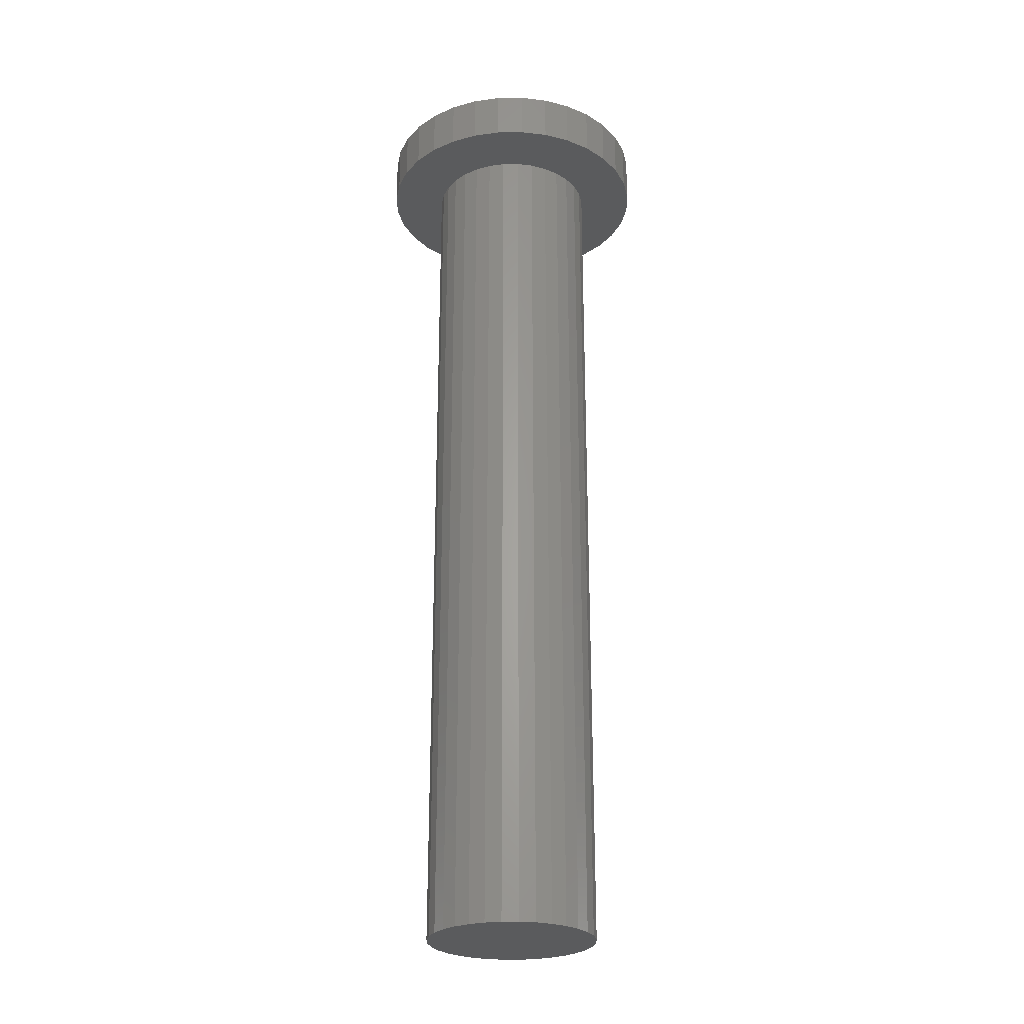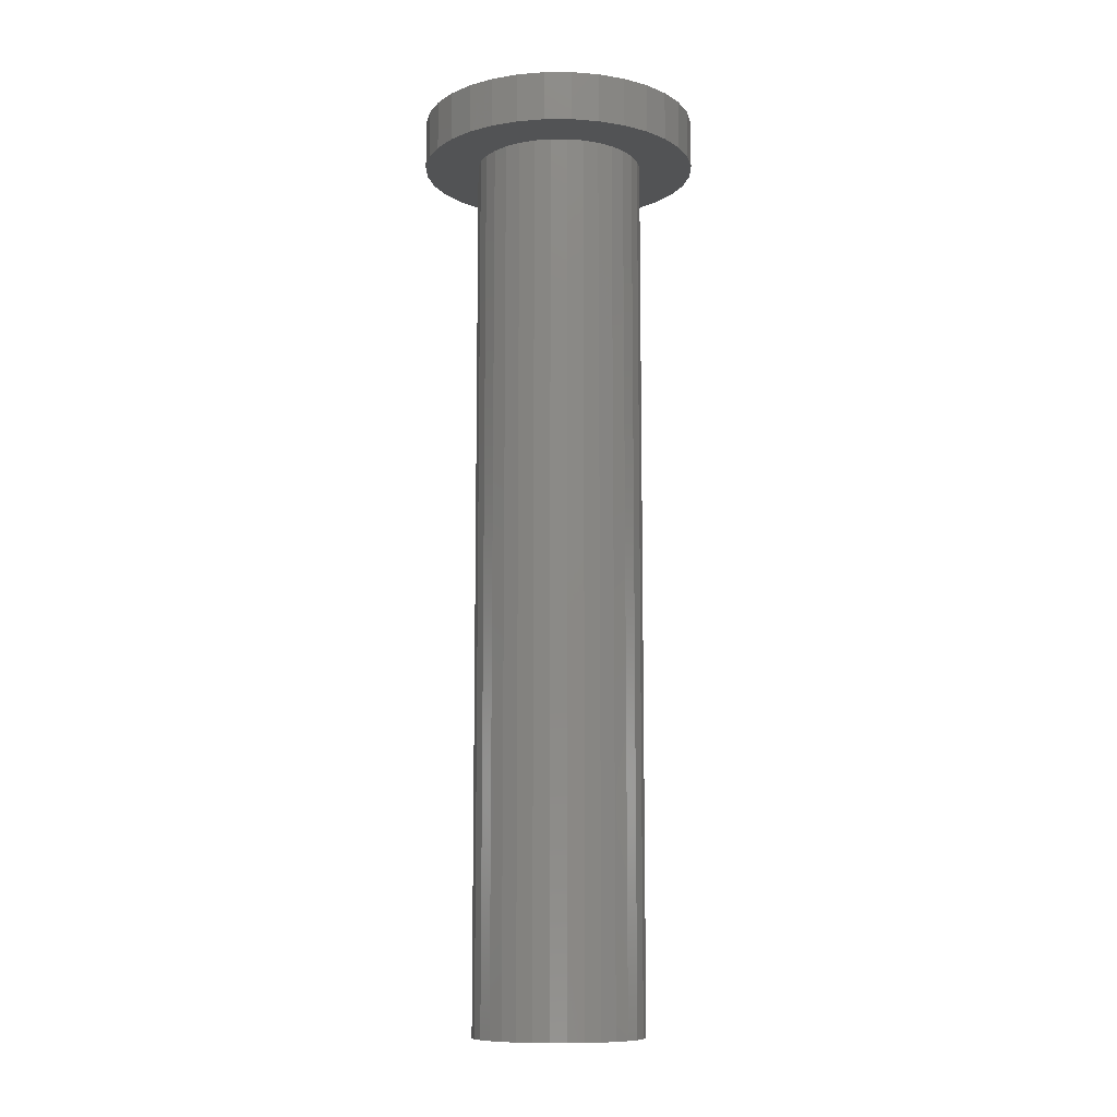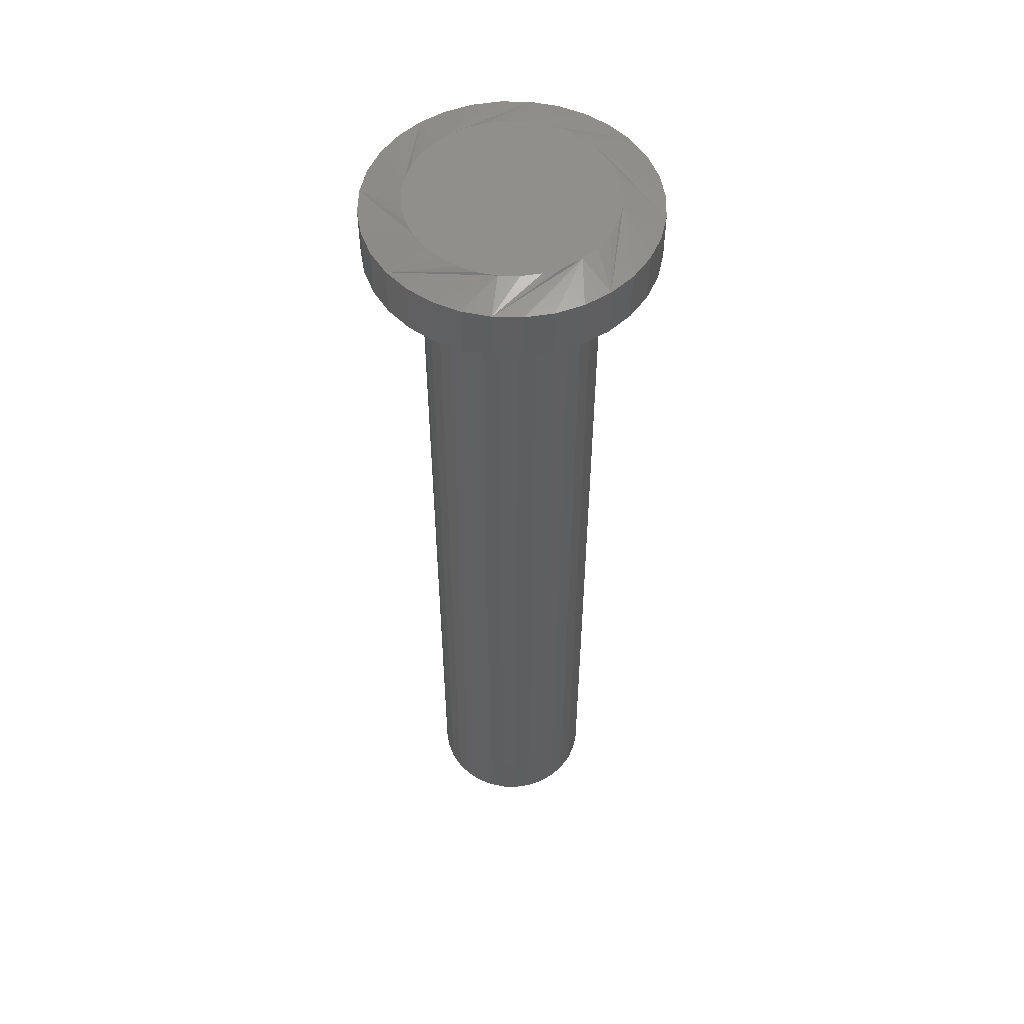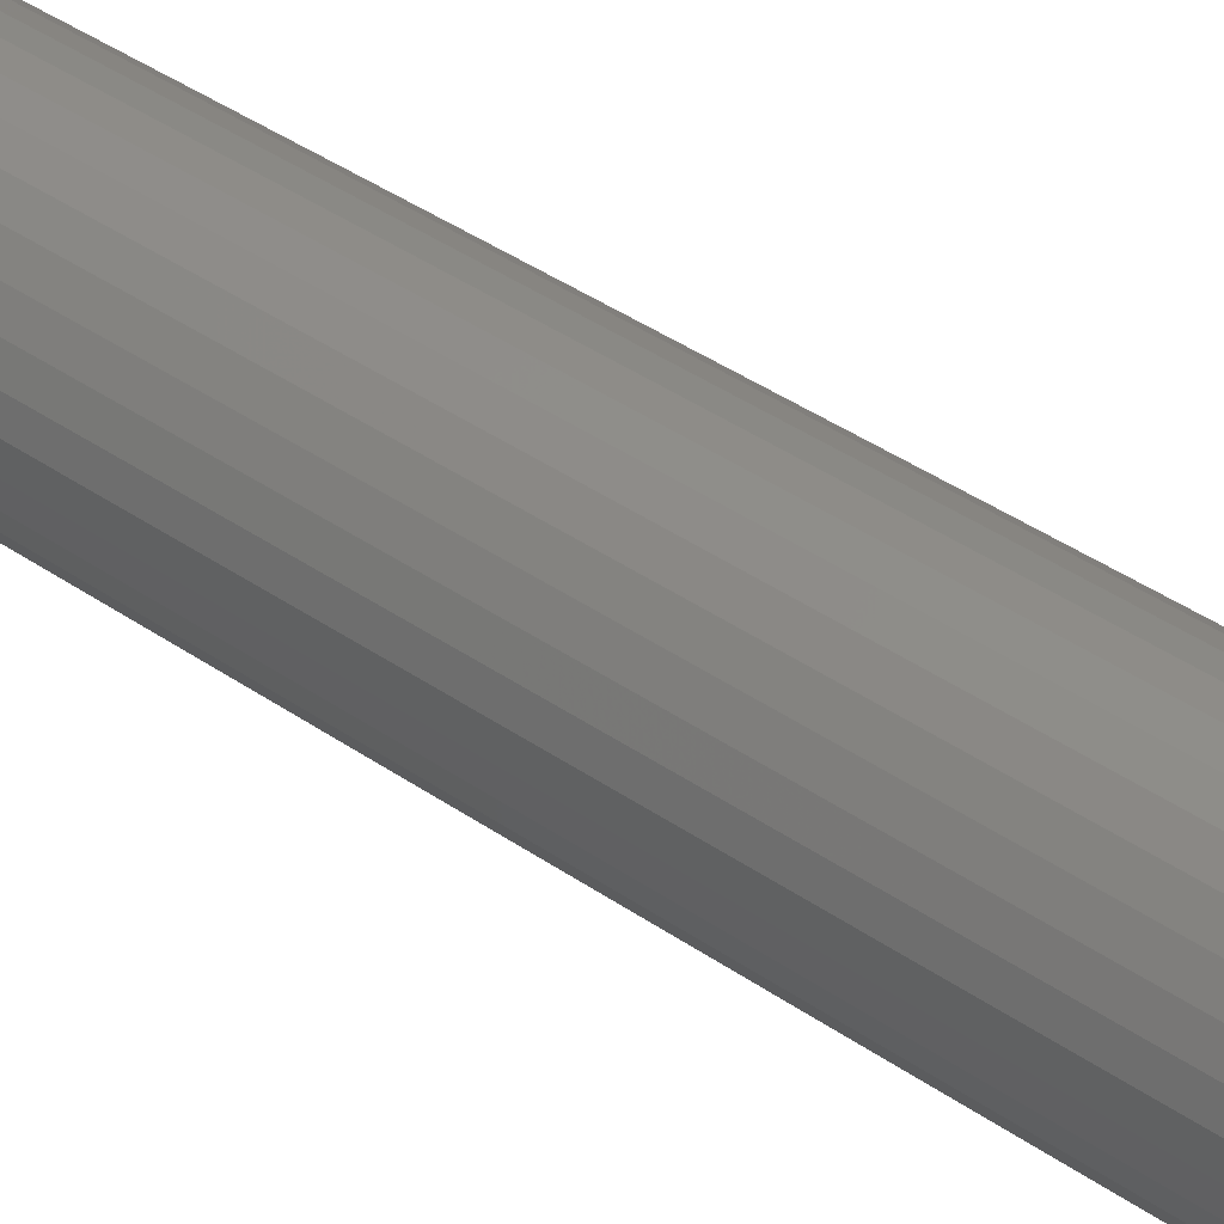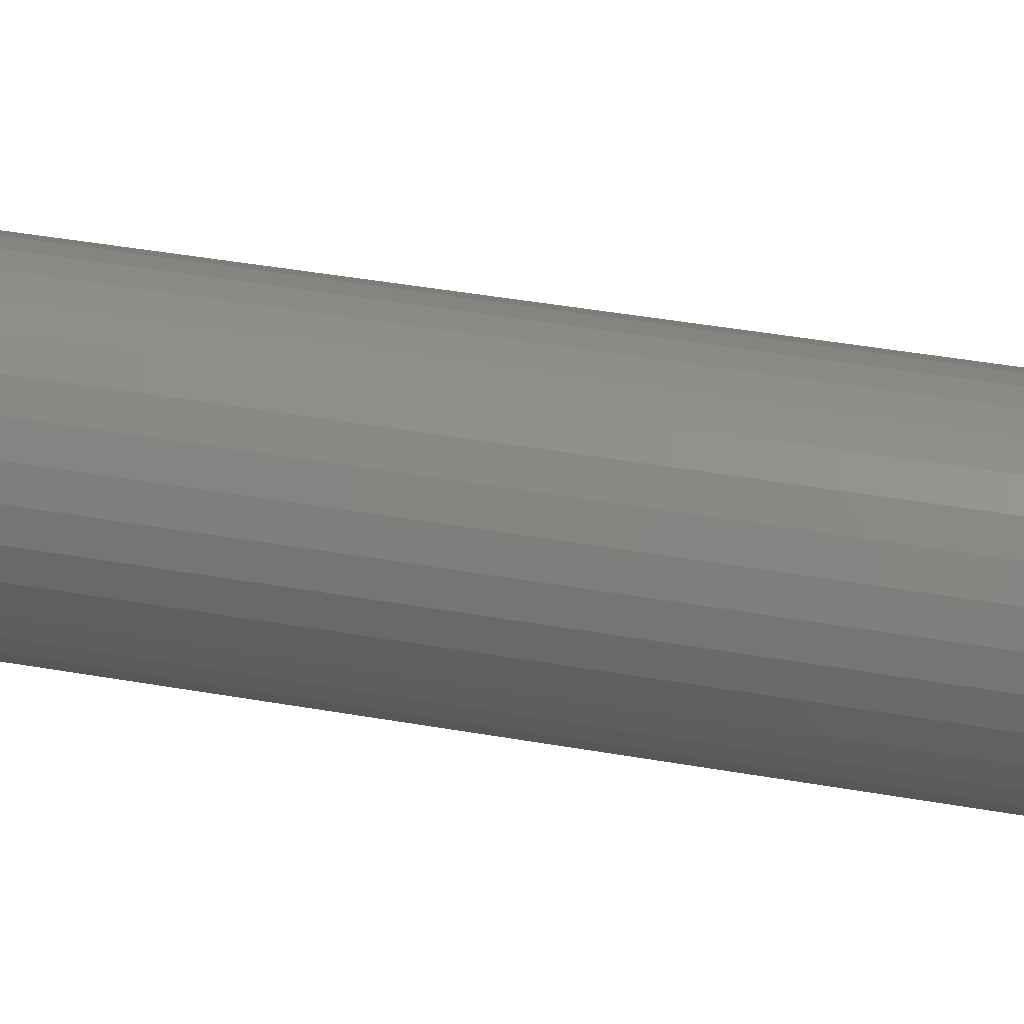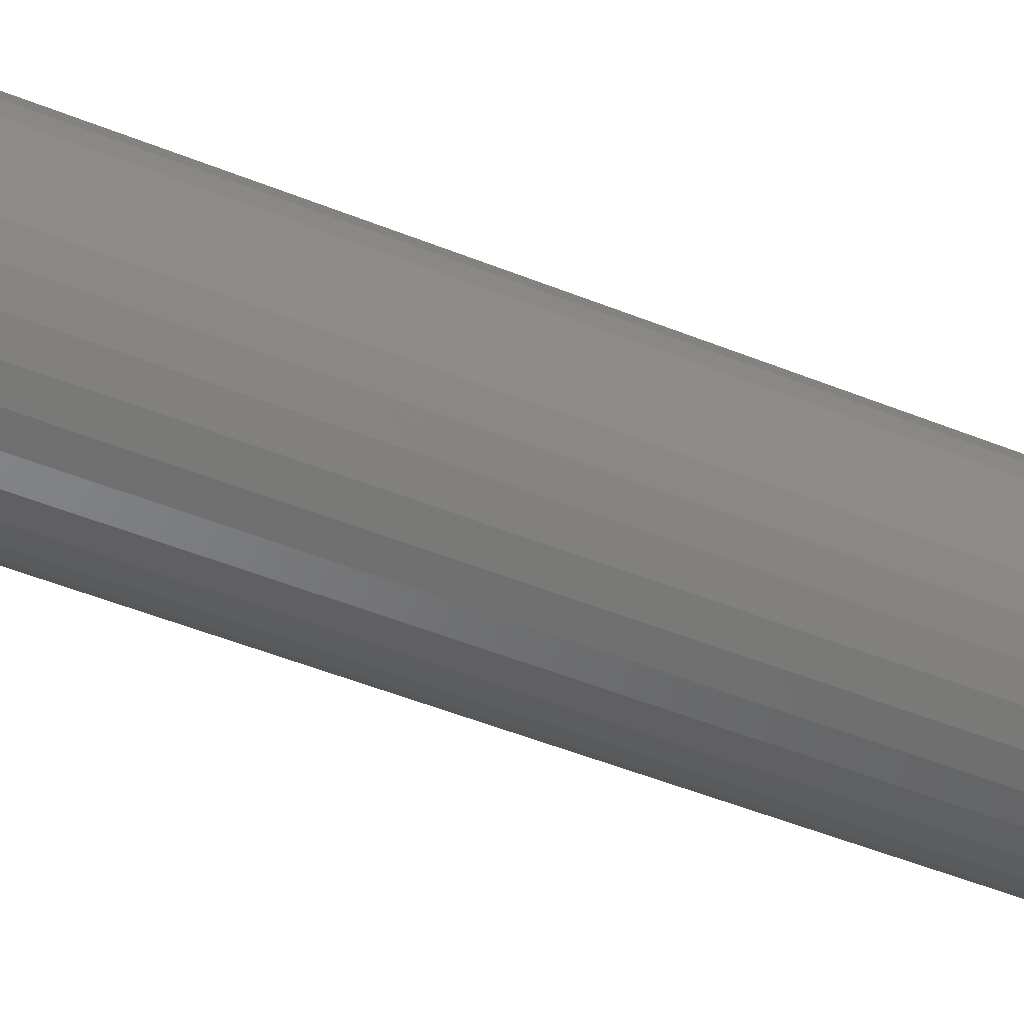
<metadata>
{"format":"stl","ext":"stl","renderer":"f3d","projection":"perspective","resolution":1024,"background":"white","views":[{"elev":-26.1,"azim":-94.7,"up":"+Y"},{"elev":-10.3,"azim":84.5,"up":"+Y"},{"elev":53.2,"azim":97.1,"up":"+Y"},{"elev":40.9,"azim":-49.8,"up":"+Z"},{"elev":36.6,"azim":103.4,"up":"+Z"},{"elev":-46.2,"azim":64.8,"up":"+Z"}]}
</metadata>
<code>
# stl→obj: 161 verts, 318 faces
v -0.02054 4.931e-18 0.07625
v -0.006163 5.729e-18 0.07894
v 0.008466 6.541e-18 0.07894
v 0.02285 7.34e-18 0.07625
v -0.03419 4.174e-18 0.07097
v 0.03649 8.097e-18 0.07097
v -0.04662 3.483e-18 0.06326
v 0.04893 8.787e-18 0.06326
v -0.05743 2.883e-18 0.05341
v 0.05974 9.388e-18 0.05341
v 0.04519 8.58e-18 -0.06592
v -0.04289 3.691e-18 -0.06592
v 0.05721 9.247e-18 -0.05606
v -0.02919 4.451e-18 -0.07324
v 0.03149 7.82e-18 -0.07324
v -0.01431 5.277e-18 -0.07775
v 0.01662 6.994e-18 -0.07775
v 0.001151 6.135e-18 -0.07928
v -0.05491 3.024e-18 -0.05606
v -0.06476 2.476e-18 -0.04404
v 0.06707 9.795e-18 -0.04404
v -0.07209 2.07e-18 -0.03034
v 0.07439 1.02e-17 -0.03034
v -0.0766 1.819e-18 -0.01547
v 0.0789 1.045e-17 -0.01547
v -0.07812 1.735e-18 -1.799e-07
v 0.08043 1.054e-17 -4.385e-17
v -0.07678 1.81e-18 0.01457
v 0.07908 1.046e-17 0.01457
v -0.07277 2.032e-18 0.02864
v 0.07507 1.024e-17 0.02864
v -0.06625 2.394e-18 0.04173
v 0.06855 9.877e-18 0.04173
v -0.0625 -0.04688 8.218e-18
v -0.0625 -0.75 8.218e-18
v -0.06121 -0.04688 0.01309
v -0.06121 -0.75 0.01309
v -0.05739 -0.04688 0.02568
v -0.05739 -0.75 0.02568
v -0.05119 -0.04688 0.03728
v -0.05119 -0.75 0.03728
v -0.04285 -0.04688 0.04745
v -0.04285 -0.75 0.04745
v -0.03268 -0.04688 0.0558
v -0.03268 -0.75 0.0558
v -0.02107 -0.04688 0.062
v -0.02107 -0.75 0.062
v -0.008486 -0.04688 0.06582
v -0.008486 -0.75 0.06582
v 0.004605 -0.04688 0.06711
v 0.004605 -0.75 0.06711
v 0.0177 -0.04688 0.06582
v 0.0177 -0.75 0.06582
v 0.03029 -0.04688 0.062
v 0.03029 -0.75 0.062
v 0.04189 -0.04688 0.0558
v 0.04189 -0.75 0.0558
v 0.05206 -0.04688 0.04745
v 0.05206 -0.75 0.04745
v 0.0604 -0.04688 0.03728
v 0.0604 -0.75 0.03728
v 0.0666 -0.04688 0.02568
v 0.0666 -0.75 0.02568
v 0.07042 -0.04688 0.01309
v 0.07042 -0.75 0.01309
v 0.07171 -0.04688 -8.218e-18
v 0.07171 -0.75 -8.218e-18
v 0.07042 -0.04688 -0.01309
v 0.07042 -0.75 -0.01309
v 0.0666 -0.04688 -0.02568
v 0.0666 -0.75 -0.02568
v 0.0604 -0.04688 -0.03728
v 0.0604 -0.75 -0.03728
v 0.05206 -0.04688 -0.04745
v 0.05206 -0.75 -0.04745
v 0.04189 -0.04688 -0.0558
v 0.04189 -0.75 -0.0558
v 0.03029 -0.04688 -0.062
v 0.03029 -0.75 -0.062
v 0.0177 -0.04688 -0.06582
v 0.0177 -0.75 -0.06582
v 0.004605 -0.04688 -0.06711
v 0.004605 -0.75 -0.06711
v -0.008486 -0.04688 -0.06582
v -0.008486 -0.75 -0.06582
v -0.02107 -0.04688 -0.062
v -0.02107 -0.75 -0.062
v -0.03268 -0.04688 -0.0558
v -0.03268 -0.75 -0.0558
v -0.04285 -0.04688 -0.04745
v -0.04285 -0.75 -0.04745
v -0.05119 -0.04688 -0.03728
v -0.05119 -0.75 -0.03728
v -0.05739 -0.04688 -0.02568
v -0.05739 -0.75 -0.02568
v -0.06121 -0.04688 -0.01309
v -0.06121 -0.75 -0.01309
v -0.101 -0.04688 0.0423
v -0.1073 -0.04688 0.02156
v -0.101 -0.04688 -0.0423
v -0.09075 -0.04688 -0.06141
v 0.07931 -0.04688 0.07815
v 0.09305 -0.04688 0.06141
v 0.1033 -0.04688 0.0423
v 0.1033 -0.04688 -0.0423
v 0.1096 -0.04688 -0.02156
v 0.09305 -0.04688 -0.06141
v 0.07931 -0.04688 -0.07815
v 0.06256 -0.04688 0.0919
v 0.04345 -0.04688 0.1021
v 0.02271 -0.04688 0.1084
v 0.001151 -0.04688 0.1105
v -0.02041 -0.04688 0.1084
v -0.04115 -0.04688 0.1021
v -0.06025 -0.04688 0.0919
v -0.077 -0.04688 0.07815
v -0.09075 -0.04688 0.06141
v -0.077 -0.04688 -0.07815
v -0.06025 -0.04688 -0.0919
v -0.04115 -0.04688 -0.1021
v -0.02041 -0.04688 -0.1084
v 0.001151 -0.04688 -0.1105
v 0.02271 -0.04688 -0.1084
v 0.04345 -0.04688 -0.1021
v 0.06256 -0.04688 -0.0919
v -0.1073 -0.04688 -0.02156
v -0.1094 -0.04688 1.354e-17
v 0.1096 -0.04688 0.02156
v 0.1117 -0.04688 -1.354e-17
v 0.1117 -0.007812 -4.061e-17
v 0.1096 -0.007812 -0.02156
v 0.1033 -0.007812 -0.0423
v 0.09305 -0.007812 -0.06141
v 0.07931 -0.007812 -0.07815
v 0.06256 -0.007812 -0.0919
v 0.04345 -0.007812 -0.1021
v 0.02271 -0.007812 -0.1084
v 0.001151 -0.007812 -0.1105
v -0.02041 -0.007812 -0.1084
v -0.04115 -0.007812 -0.1021
v -0.06025 -0.007812 -0.0919
v -0.077 -0.007812 -0.07815
v -0.09075 -0.007812 -0.06141
v -0.101 -0.007812 -0.0423
v -0.1073 -0.007812 -0.02156
v -0.1094 -0.007812 1.354e-17
v -0.1073 -0.007812 0.02156
v -0.101 -0.007812 0.0423
v -0.09075 -0.007812 0.06141
v -0.077 -0.007812 0.07815
v -0.06025 -0.007812 0.0919
v -0.04115 -0.007812 0.1021
v -0.02041 -0.007812 0.1084
v 0.001151 -0.007812 0.1105
v 0.02271 -0.007812 0.1084
v 0.04345 -0.007812 0.1021
v 0.06256 -0.007812 0.0919
v 0.07931 -0.007812 0.07815
v 0.09305 -0.007812 0.06141
v 0.1033 -0.007812 0.0423
v 0.1096 -0.007812 0.02156
f 1 2 3
f 4 1 3
f 5 1 4
f 6 5 4
f 7 5 6
f 8 7 6
f 9 7 8
f 10 9 8
f 11 12 13
f 14 12 11
f 15 14 11
f 16 14 15
f 17 16 15
f 18 16 17
f 12 19 13
f 13 19 20
f 13 20 21
f 21 20 22
f 21 22 23
f 23 22 24
f 23 24 25
f 25 24 26
f 25 26 27
f 27 26 28
f 27 28 29
f 29 28 30
f 29 30 31
f 31 30 32
f 31 32 33
f 33 32 9
f 33 9 10
f 34 35 36
f 36 35 37
f 36 37 38
f 38 37 39
f 38 39 40
f 40 39 41
f 40 41 42
f 42 41 43
f 42 43 44
f 44 43 45
f 44 45 46
f 46 45 47
f 46 47 48
f 48 47 49
f 48 49 50
f 50 49 51
f 50 51 52
f 52 51 53
f 52 53 54
f 54 53 55
f 54 55 56
f 56 55 57
f 56 57 58
f 58 57 59
f 58 59 60
f 60 59 61
f 60 61 62
f 62 61 63
f 62 63 64
f 64 63 65
f 64 65 66
f 66 65 67
f 66 67 68
f 68 67 69
f 68 69 70
f 70 69 71
f 70 71 72
f 72 71 73
f 72 73 74
f 74 73 75
f 74 75 76
f 76 75 77
f 76 77 78
f 78 77 79
f 78 79 80
f 80 79 81
f 80 81 82
f 82 81 83
f 82 83 84
f 84 83 85
f 84 85 86
f 86 85 87
f 86 87 88
f 88 87 89
f 88 89 90
f 90 89 91
f 90 91 92
f 92 91 93
f 92 93 94
f 94 93 95
f 94 95 96
f 96 95 97
f 96 97 34
f 34 97 35
f 42 98 40
f 38 40 98
f 98 99 38
f 100 92 94
f 90 92 100
f 100 101 90
f 88 90 101
f 88 101 86
f 102 52 54
f 102 54 103
f 103 54 56
f 103 56 58
f 103 58 104
f 58 60 104
f 104 60 62
f 105 106 70
f 105 70 72
f 105 72 74
f 105 74 107
f 107 74 76
f 107 76 78
f 107 78 80
f 107 80 108
f 50 52 102
f 50 102 109
f 50 109 110
f 50 110 111
f 50 111 112
f 50 112 113
f 50 113 114
f 50 114 115
f 50 115 116
f 50 116 48
f 117 98 42
f 117 42 44
f 117 44 46
f 117 46 48
f 117 48 116
f 82 118 119
f 82 119 120
f 82 120 121
f 82 121 122
f 82 122 123
f 82 123 124
f 82 124 125
f 82 125 108
f 82 108 80
f 118 82 84
f 118 84 86
f 118 86 101
f 100 94 126
f 126 94 96
f 126 96 127
f 127 96 34
f 127 34 99
f 99 34 36
f 99 36 38
f 104 62 128
f 128 62 64
f 128 64 129
f 129 64 66
f 129 66 106
f 106 66 68
f 106 68 70
f 49 53 51
f 53 49 47
f 53 47 55
f 55 47 45
f 55 45 57
f 57 45 43
f 57 43 59
f 59 43 41
f 59 41 61
f 73 91 75
f 75 91 89
f 75 89 77
f 77 89 87
f 77 87 79
f 79 87 85
f 79 85 81
f 81 85 83
f 61 41 63
f 63 41 39
f 63 39 65
f 65 39 37
f 65 37 67
f 67 37 35
f 67 35 69
f 69 35 97
f 69 97 71
f 71 97 95
f 71 95 73
f 73 95 93
f 73 93 91
f 130 129 131
f 131 129 106
f 131 106 132
f 132 106 105
f 132 105 133
f 133 105 107
f 133 107 134
f 134 107 108
f 134 108 135
f 135 108 125
f 135 125 136
f 136 125 124
f 136 124 137
f 137 124 123
f 137 123 138
f 138 123 122
f 138 122 139
f 139 122 121
f 139 121 140
f 140 121 120
f 140 120 141
f 141 120 119
f 141 119 142
f 142 119 118
f 142 118 143
f 143 118 101
f 143 101 144
f 144 101 100
f 144 100 145
f 145 100 126
f 145 126 146
f 146 126 127
f 146 127 147
f 147 127 99
f 147 99 148
f 148 99 98
f 148 98 149
f 149 98 117
f 149 117 150
f 150 117 116
f 150 116 151
f 151 116 115
f 151 115 152
f 152 115 114
f 152 114 153
f 153 114 113
f 153 113 154
f 154 113 112
f 154 112 155
f 155 112 111
f 155 111 156
f 156 111 110
f 156 110 157
f 157 110 109
f 157 109 158
f 158 109 102
f 158 102 159
f 159 102 103
f 159 103 160
f 160 103 104
f 160 104 161
f 161 104 128
f 161 128 130
f 130 128 129
f 130 13 21
f 130 21 23
f 130 23 25
f 130 25 27
f 13 130 131
f 13 131 132
f 13 132 133
f 13 133 134
f 142 26 24
f 142 24 22
f 142 22 20
f 142 20 19
f 26 142 143
f 26 143 144
f 26 144 145
f 26 145 146
f 138 19 12
f 138 12 14
f 138 14 16
f 138 16 18
f 19 138 139
f 19 139 140
f 19 140 141
f 19 141 142
f 134 18 17
f 134 17 15
f 134 15 11
f 134 11 13
f 18 134 135
f 18 135 136
f 18 136 137
f 18 137 138
f 8 155 156
f 8 156 157
f 2 151 152
f 2 152 153
f 9 147 148
f 9 148 149
f 146 147 9
f 146 9 32
f 146 32 30
f 146 30 28
f 146 28 26
f 158 27 29
f 158 29 31
f 158 31 33
f 158 33 10
f 158 10 8
f 158 8 157
f 27 158 159
f 27 159 160
f 27 160 161
f 27 161 130
f 154 155 8
f 154 8 6
f 154 6 4
f 154 4 3
f 154 3 2
f 154 2 153
f 150 151 2
f 150 2 1
f 150 1 5
f 150 5 7
f 150 7 9
f 150 9 149

</code>
